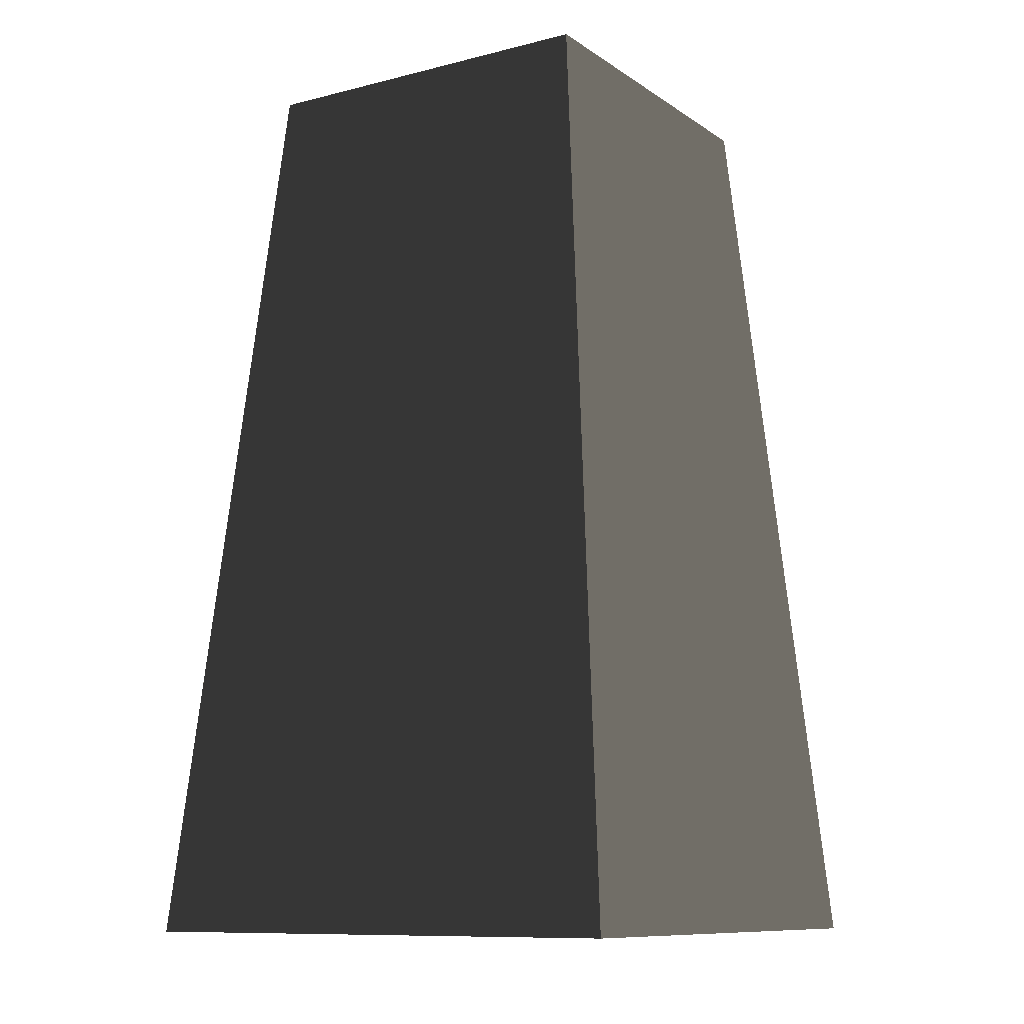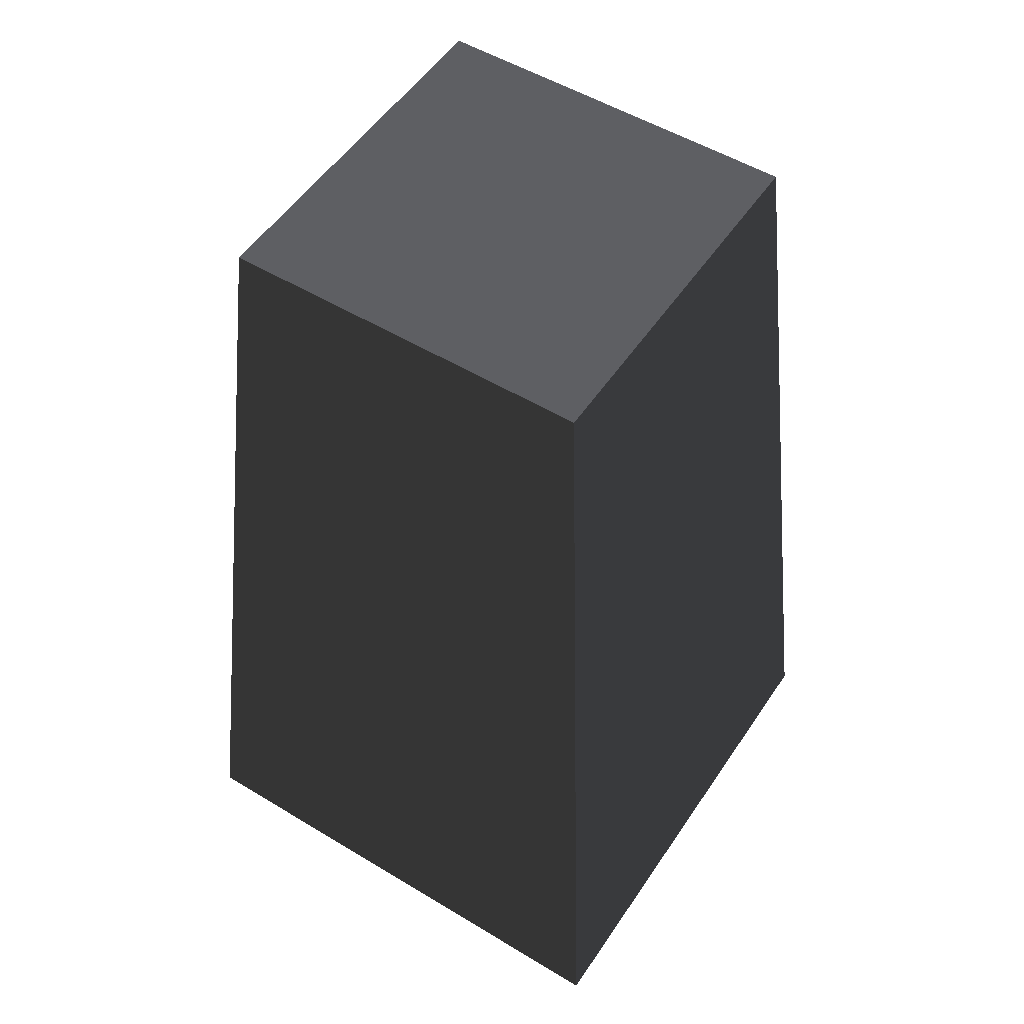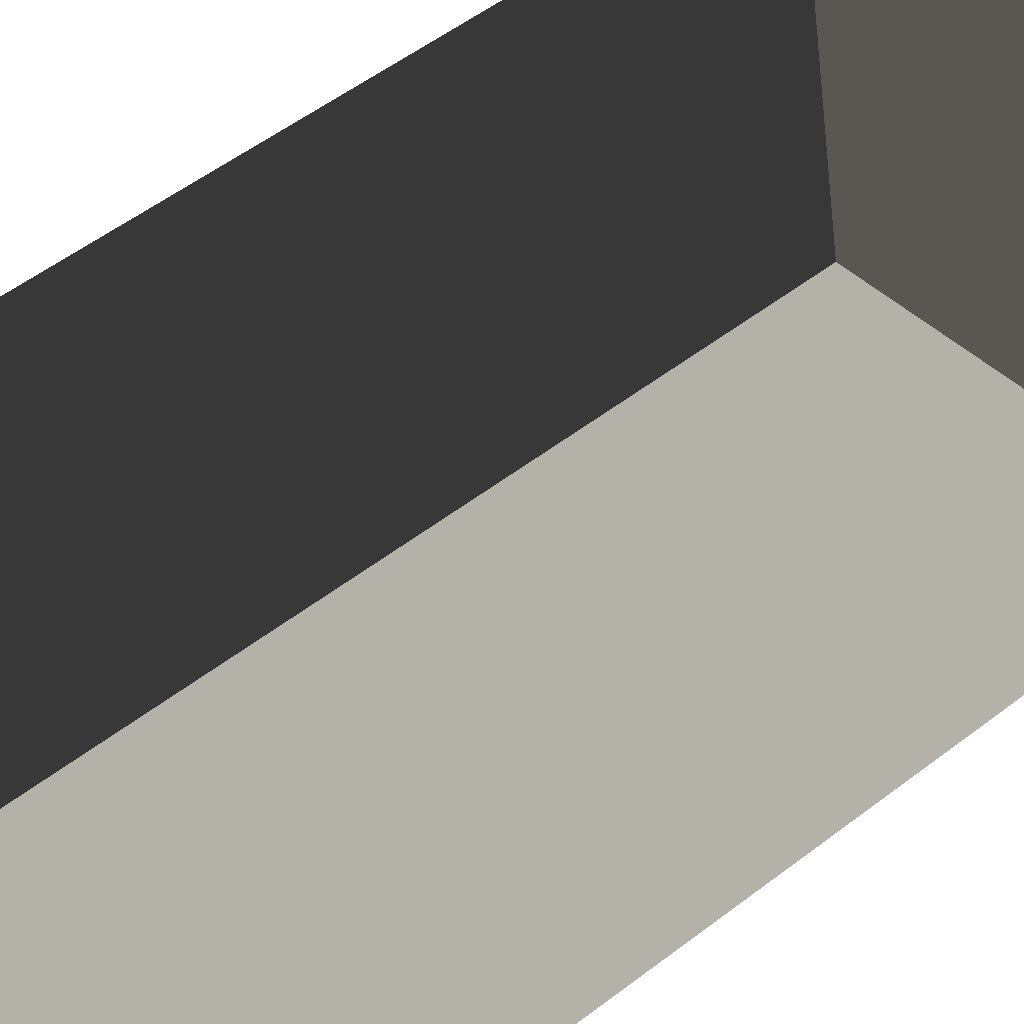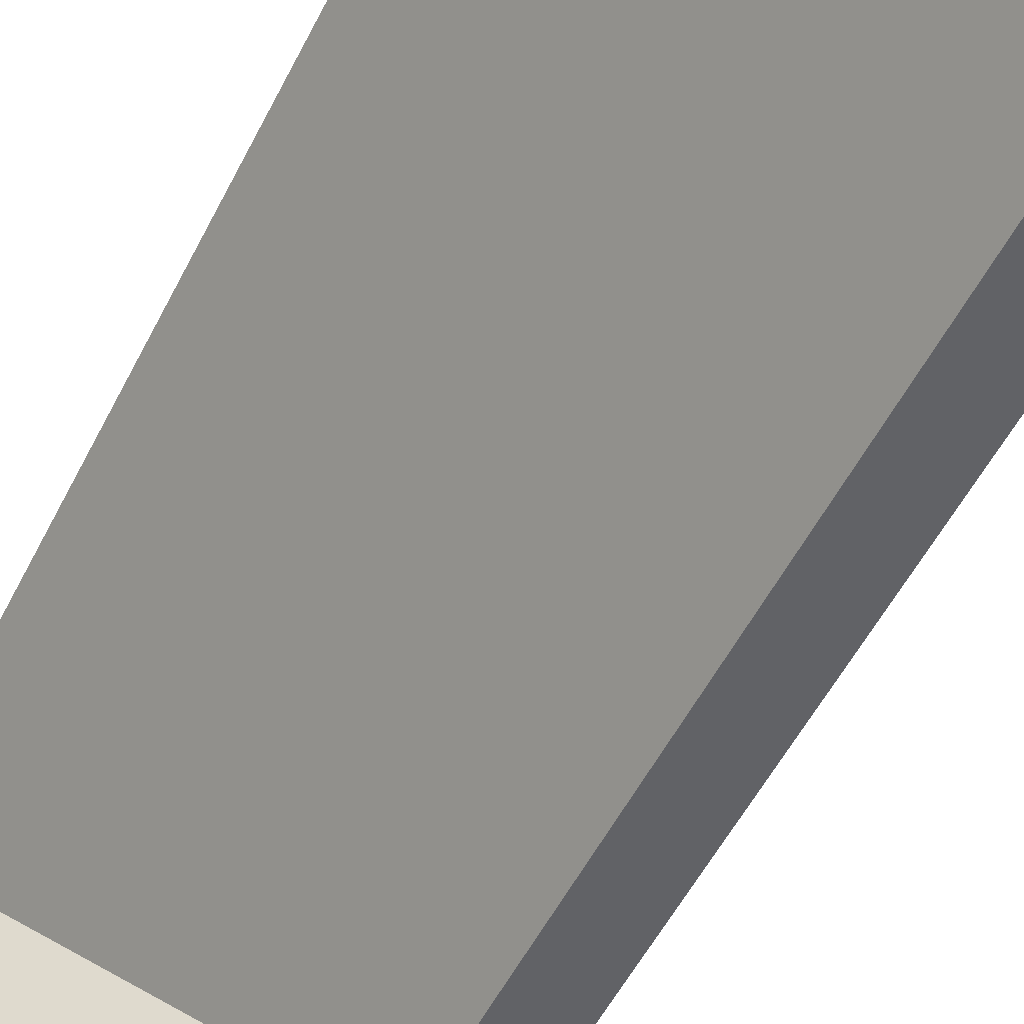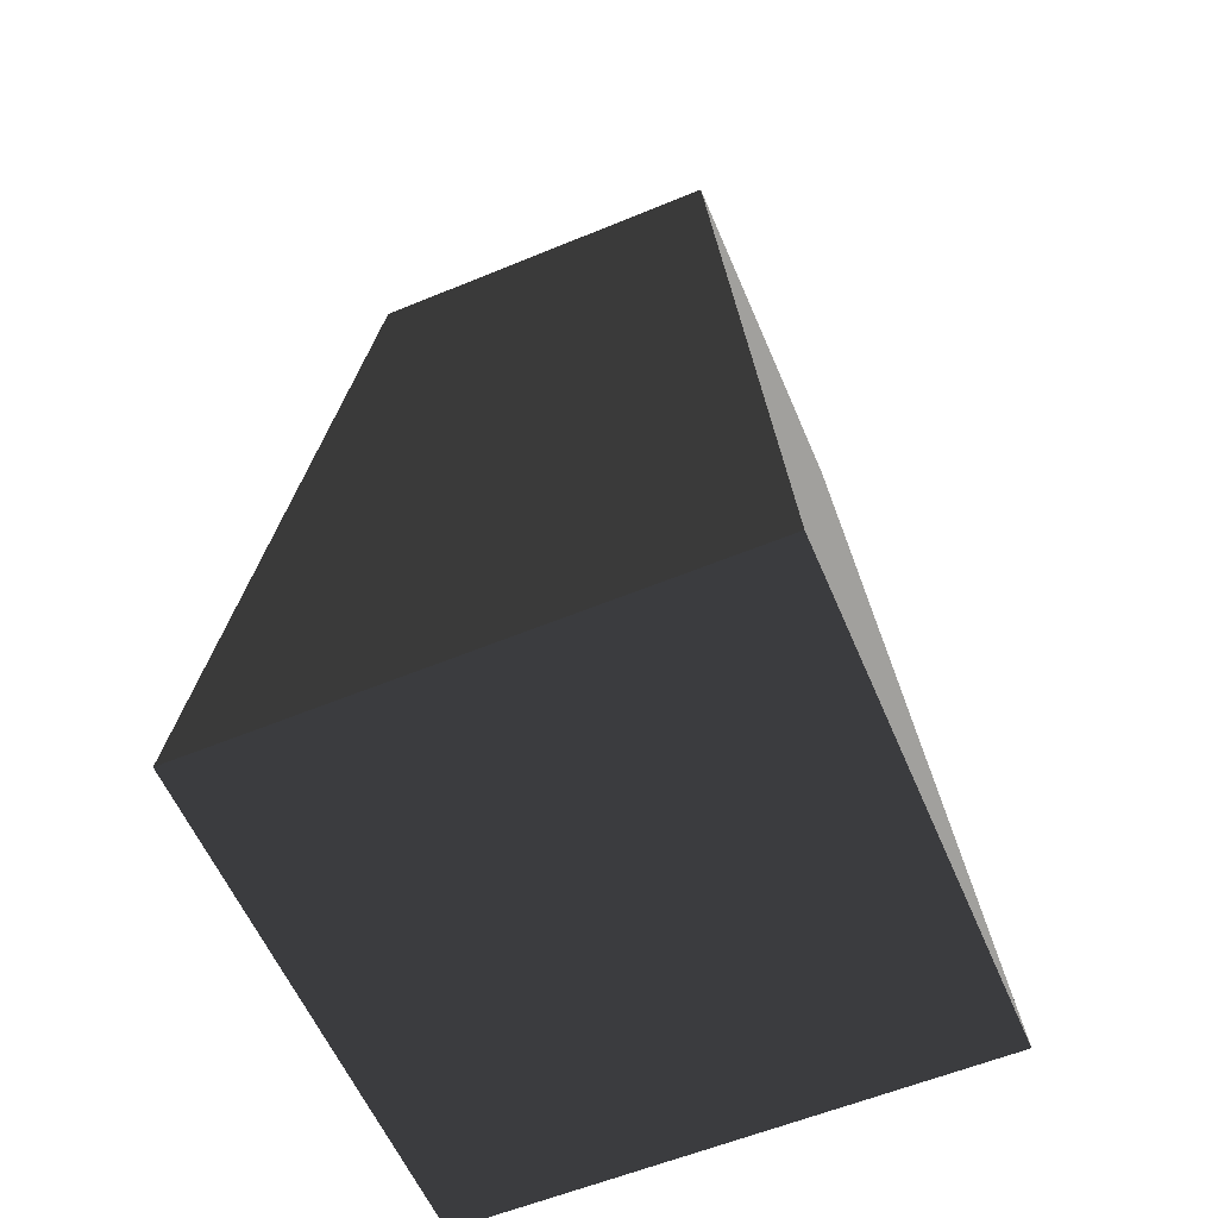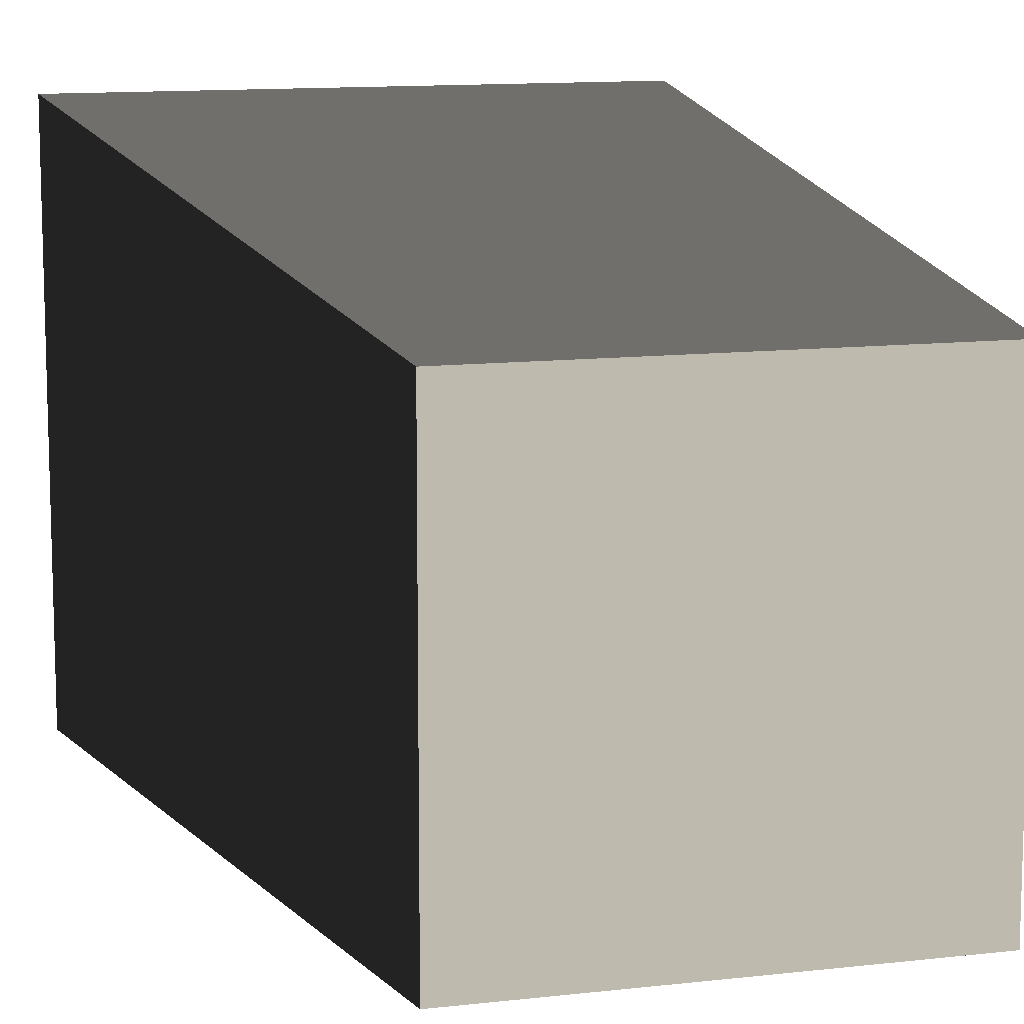
<metadata>
{"format":"obj","ext":"obj","renderer":"f3d","projection":"perspective","resolution":1024,"background":"white","views":[{"elev":-10.4,"azim":32.4,"up":"+Z"},{"elev":52.7,"azim":-147.0,"up":"+Z"},{"elev":-37.8,"azim":-42.9,"up":"+Y"},{"elev":64.2,"azim":29.0,"up":"+Y"},{"elev":-58.9,"azim":-157.0,"up":"+Z"},{"elev":11.8,"azim":-15.7,"up":"+Y"}]}
</metadata>
<code>
v -0.7875 -0.7875 -1.385
v -0.7875 0.7875 -1.385
v -0.5512 0.5512 1.385
v -0.5513 -0.5513 1.385
v -0.7875 0.7875 -1.385
v 0.7875 0.7875 -1.385
v 0.5513 0.5512 1.385
v -0.5512 0.5512 1.385
v 0.7875 0.7875 -1.385
v 0.7875 -0.7875 -1.385
v 0.5513 -0.5513 1.385
v 0.5513 0.5512 1.385
v 0.7875 -0.7875 -1.385
v -0.7875 -0.7875 -1.385
v -0.5513 -0.5513 1.385
v 0.5513 -0.5513 1.385
v -0.7875 0.7875 -1.385
v -0.7875 -0.7875 -1.385
v 0.7875 -0.7875 -1.385
v 0.7875 0.7875 -1.385
v 0.5513 0.5512 1.385
v 0.5513 -0.5513 1.385
v -0.5513 -0.5513 1.385
v -0.5512 0.5512 1.385
g Rock_Obj_(19)_697_9
f 1 3 2
f 1 4 3
f 5 7 6
f 5 8 7
f 9 11 10
f 9 12 11
f 13 15 14
f 13 16 15
f 17 19 18
f 17 20 19
f 21 23 22
f 21 24 23

</code>
